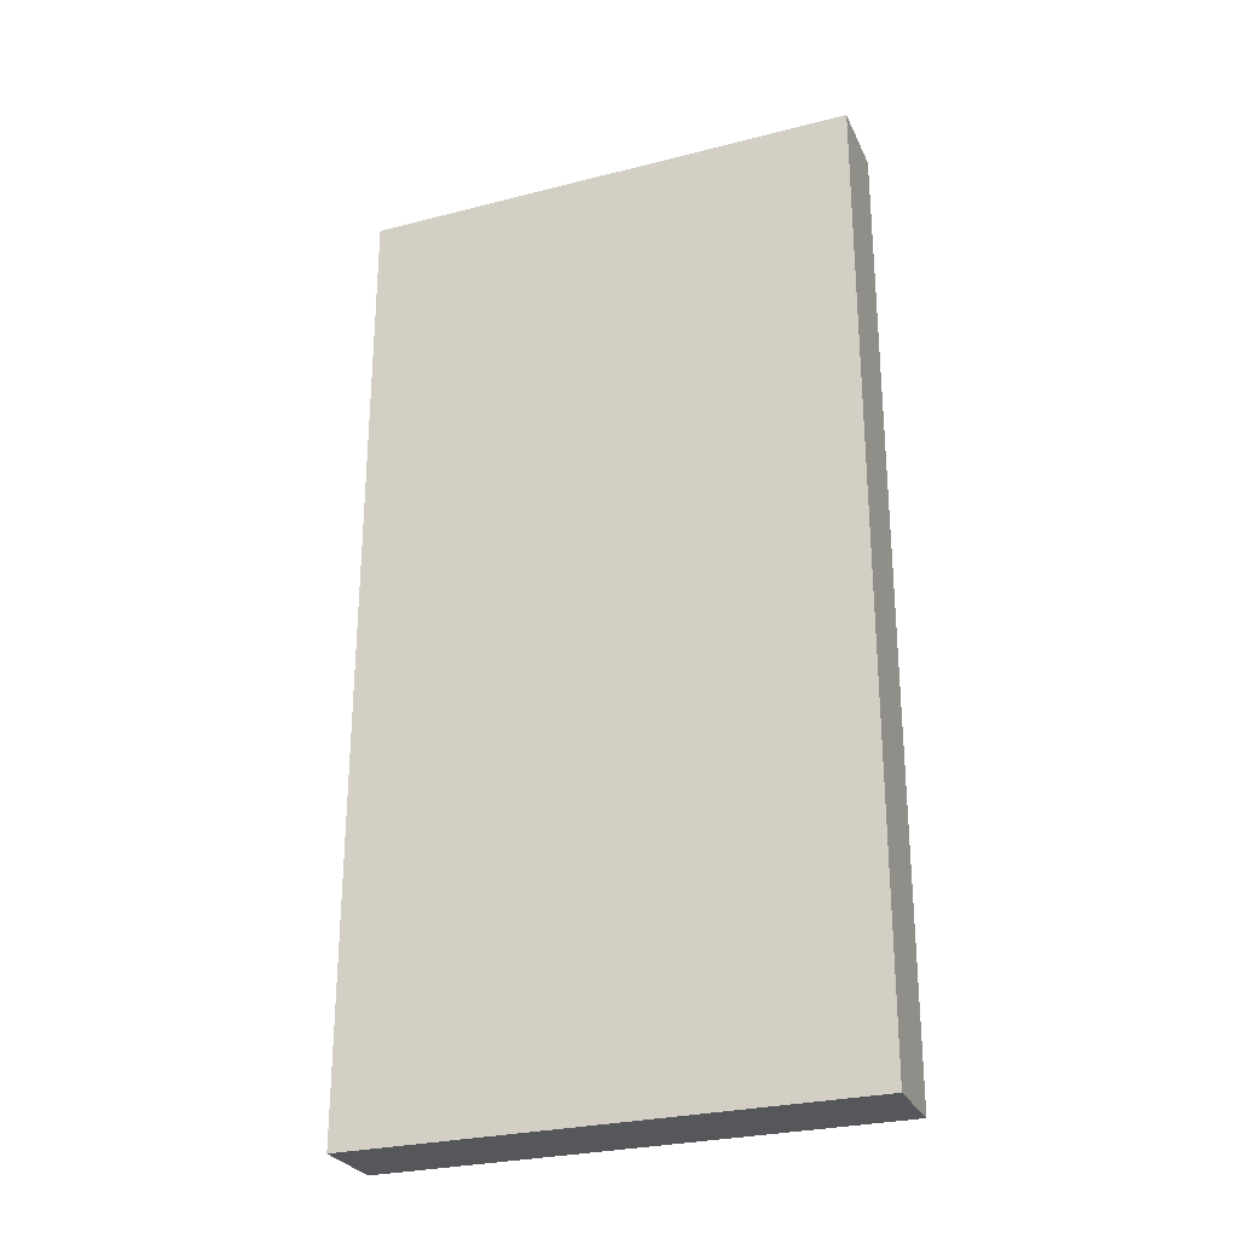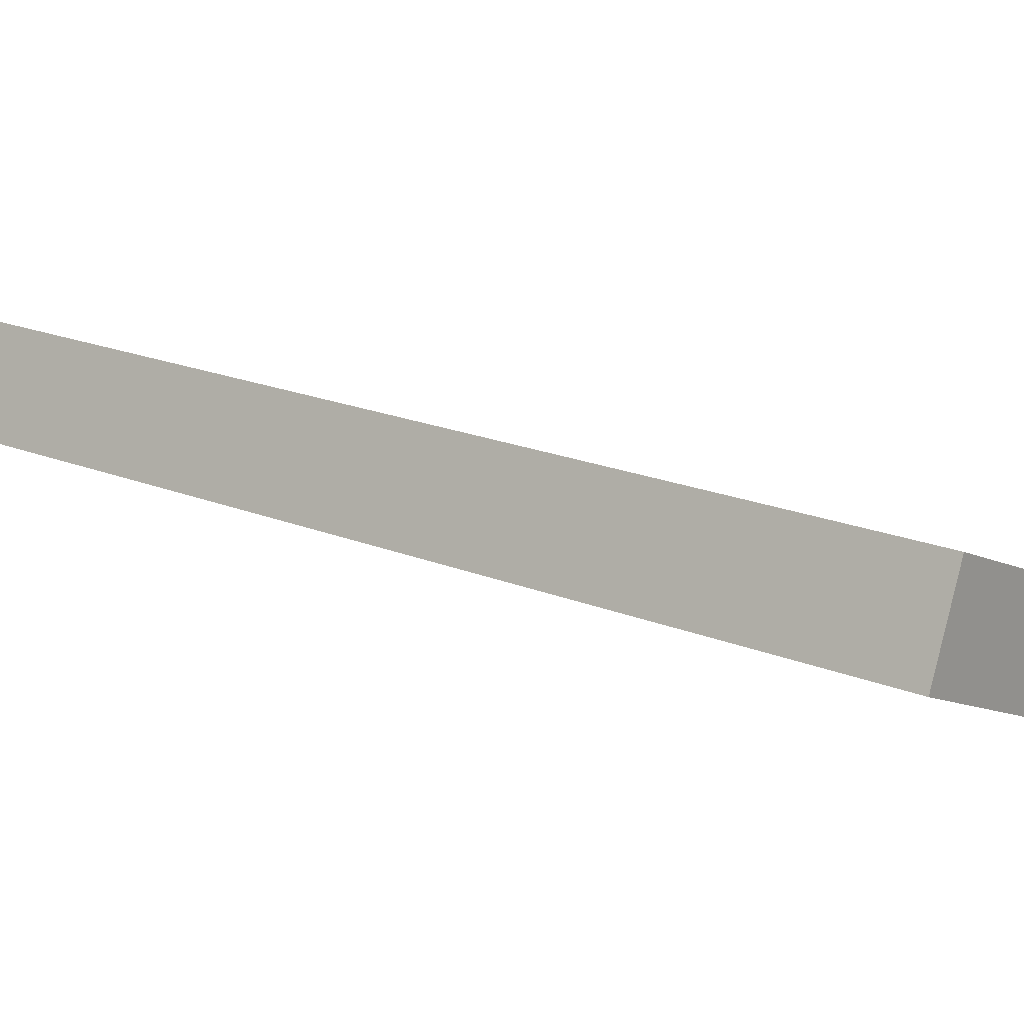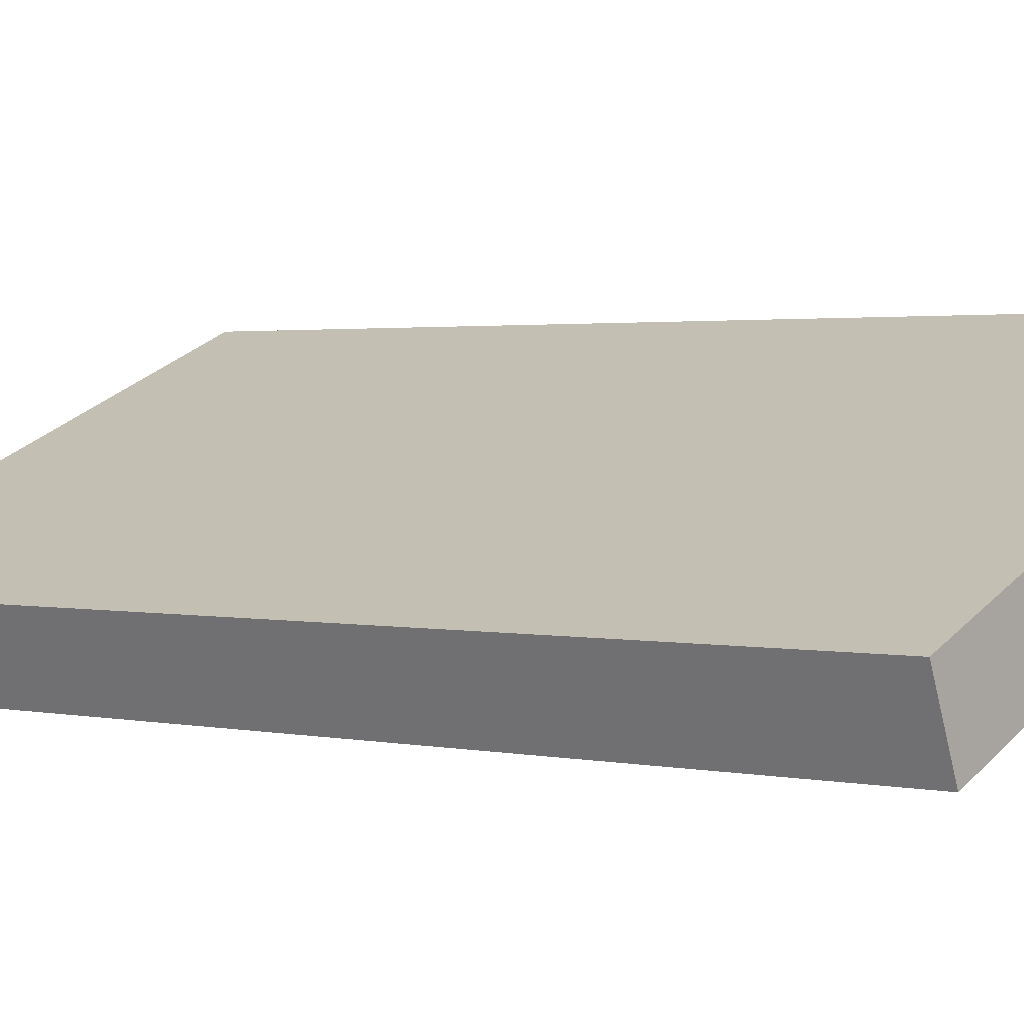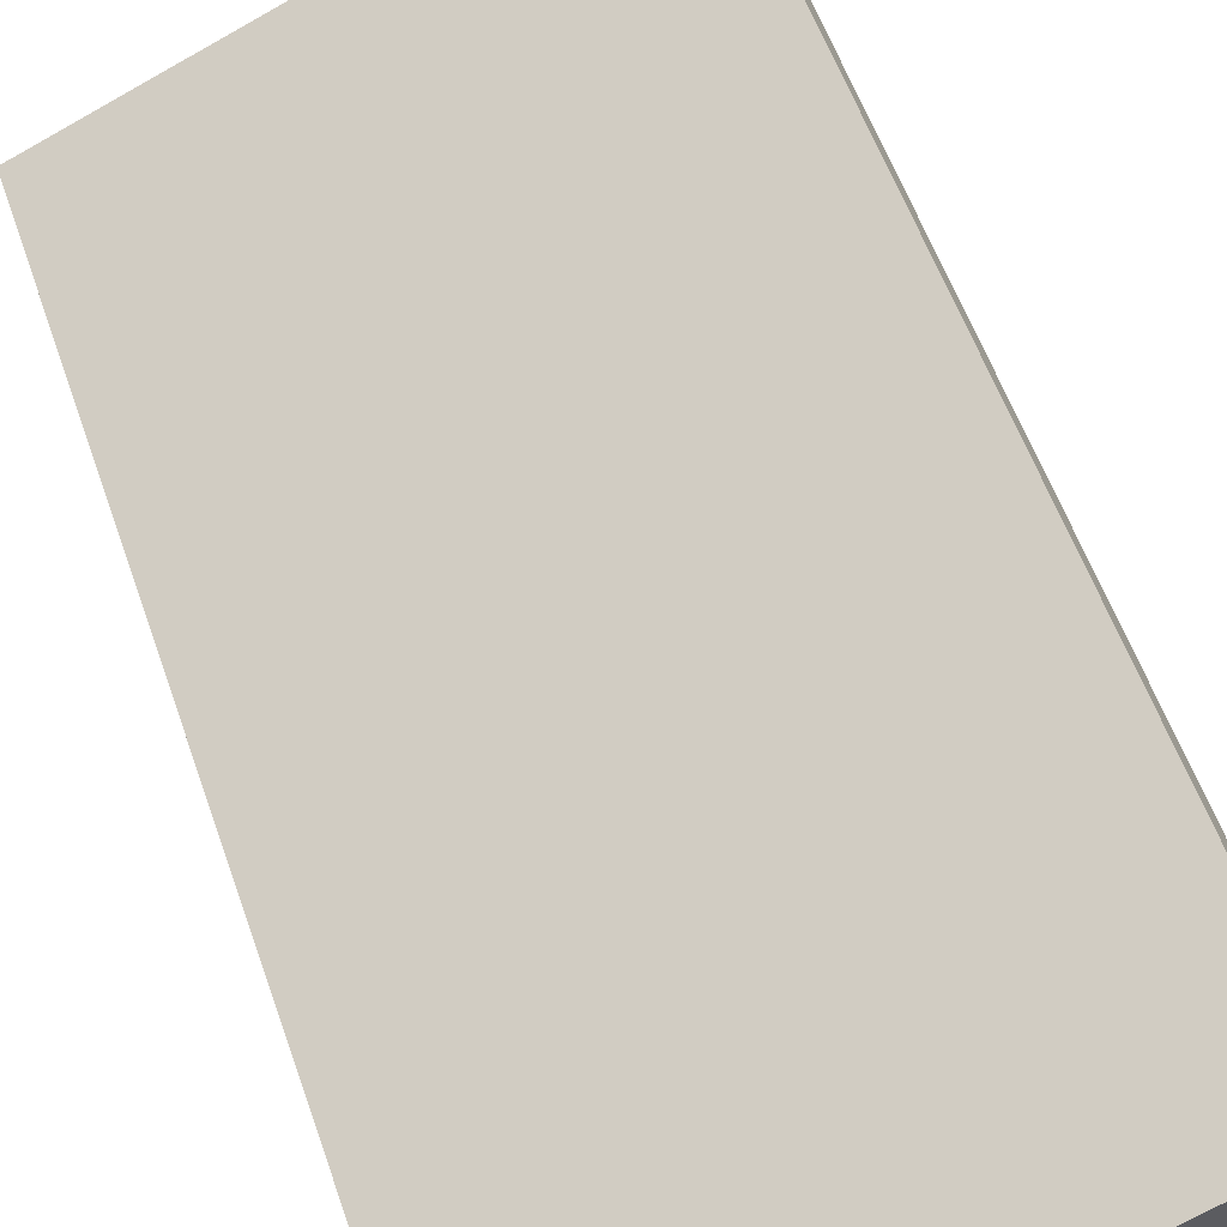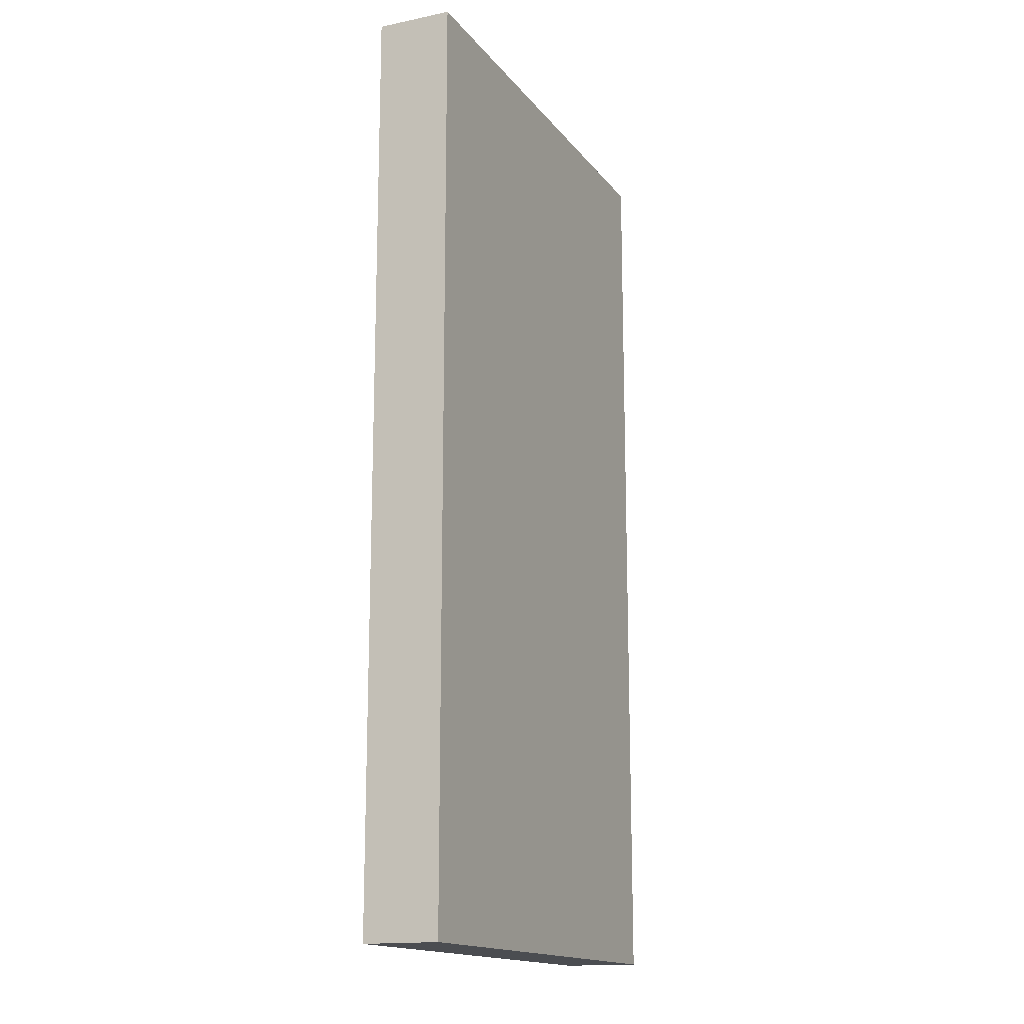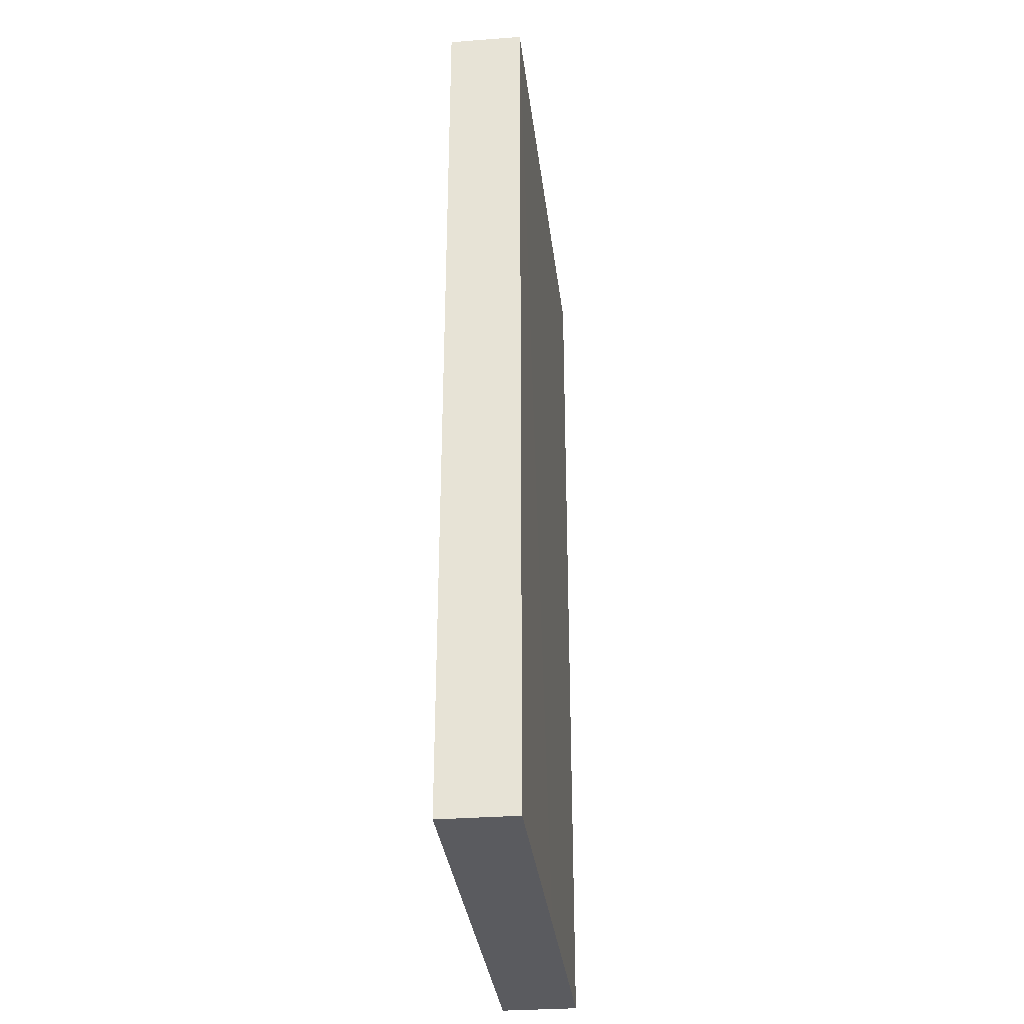
<metadata>
{"format":"obj","ext":"obj","renderer":"f3d","projection":"perspective","resolution":1024,"background":"white","views":[{"elev":-27.4,"azim":-1.2,"up":"+Y"},{"elev":18.3,"azim":129.1,"up":"+Z"},{"elev":1.8,"azim":-50.9,"up":"+Z"},{"elev":57.3,"azim":-19.1,"up":"+Z"},{"elev":-15.7,"azim":91.6,"up":"+Y"},{"elev":-33.3,"azim":74.0,"up":"+Y"}]}
</metadata>
<code>
v  8.034 16.7 3.371
v  0.511 16.7 -1.281
v  0 16.7 1.023e-15
v  4.48 16.7 0.395
v  8.54 16.7 2.11
v  0.511 7.844e-17 -1.281
v  0 0 0
v  8.034 -2.064e-16 3.371
v  8.54 -1.292e-16 2.11
v  4.48 -2.419e-17 0.395
g defaultobject
f 1 2 3
f 2 1 4
f 4 1 5
f 6 3 2
f 3 6 7
f 7 1 3
f 1 7 8
f 8 5 1
f 5 8 9
f 4 6 2
f 6 4 5
f 6 5 10
f 10 5 9
f 10 7 6
f 7 10 8
f 8 10 9

</code>
